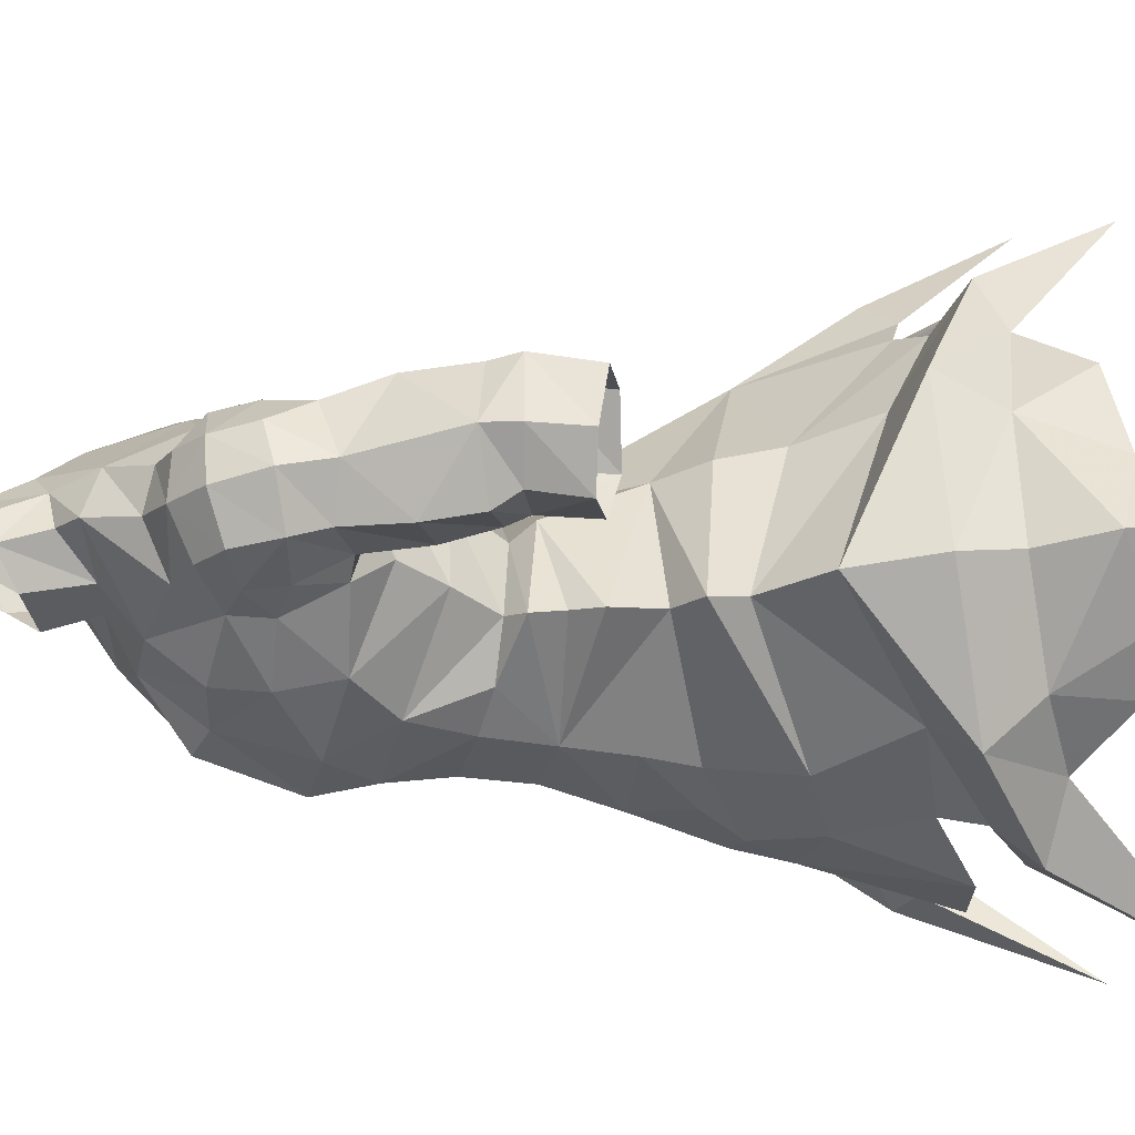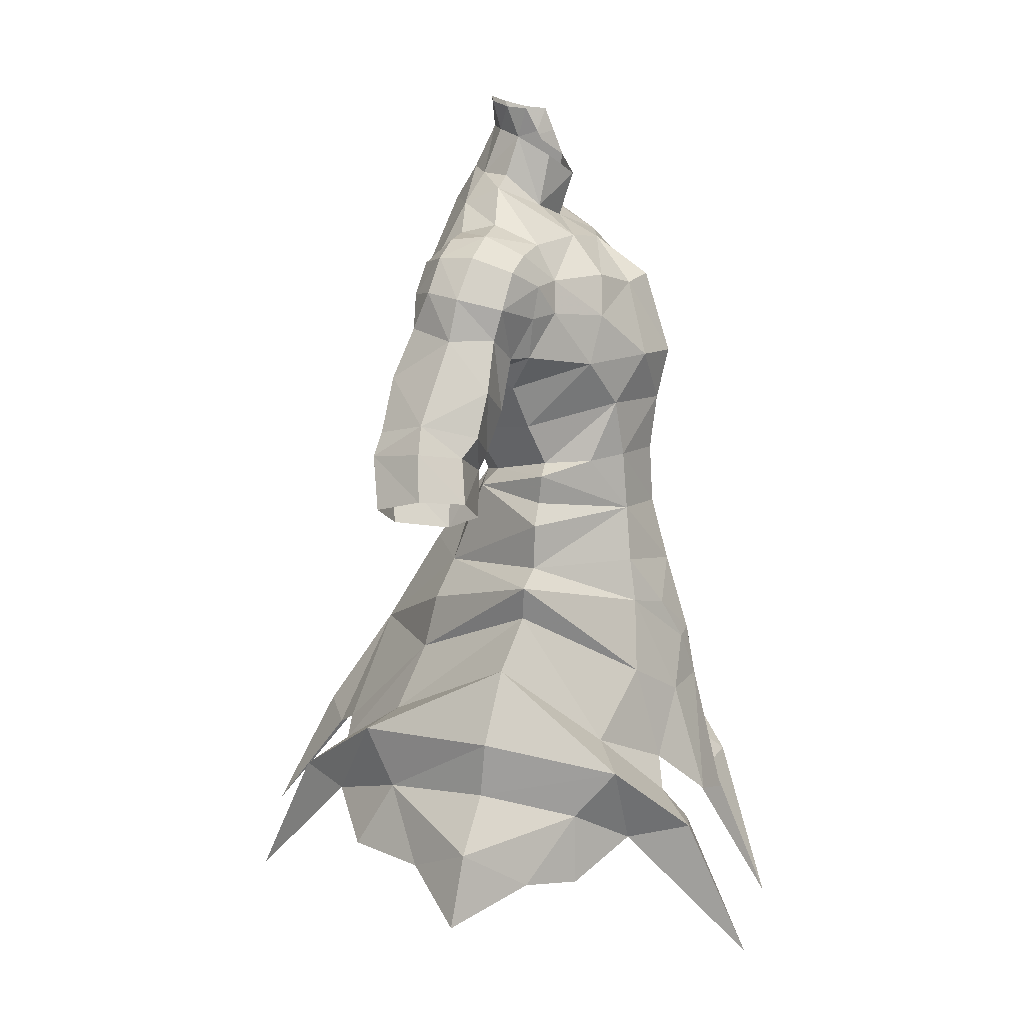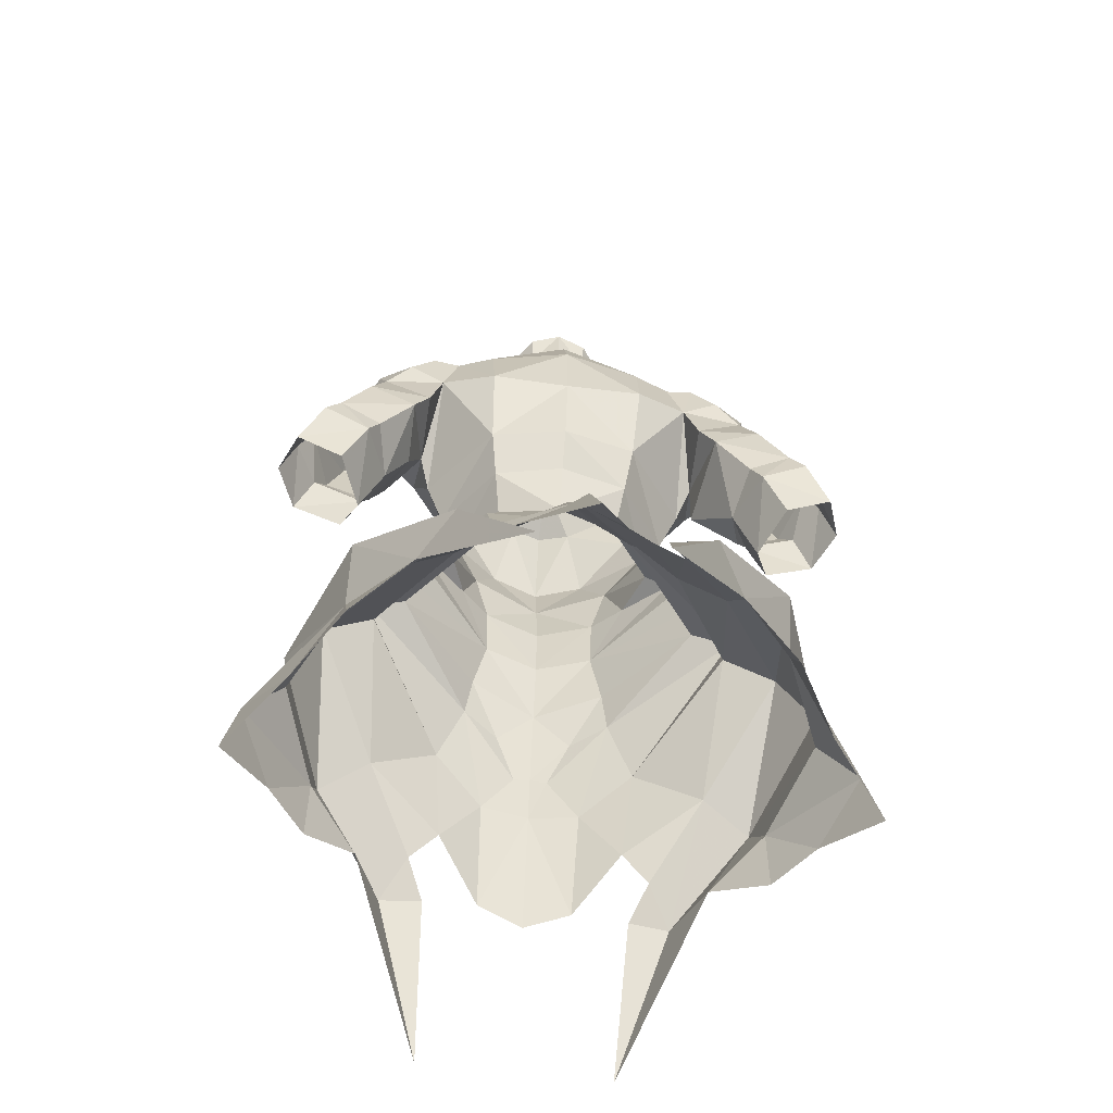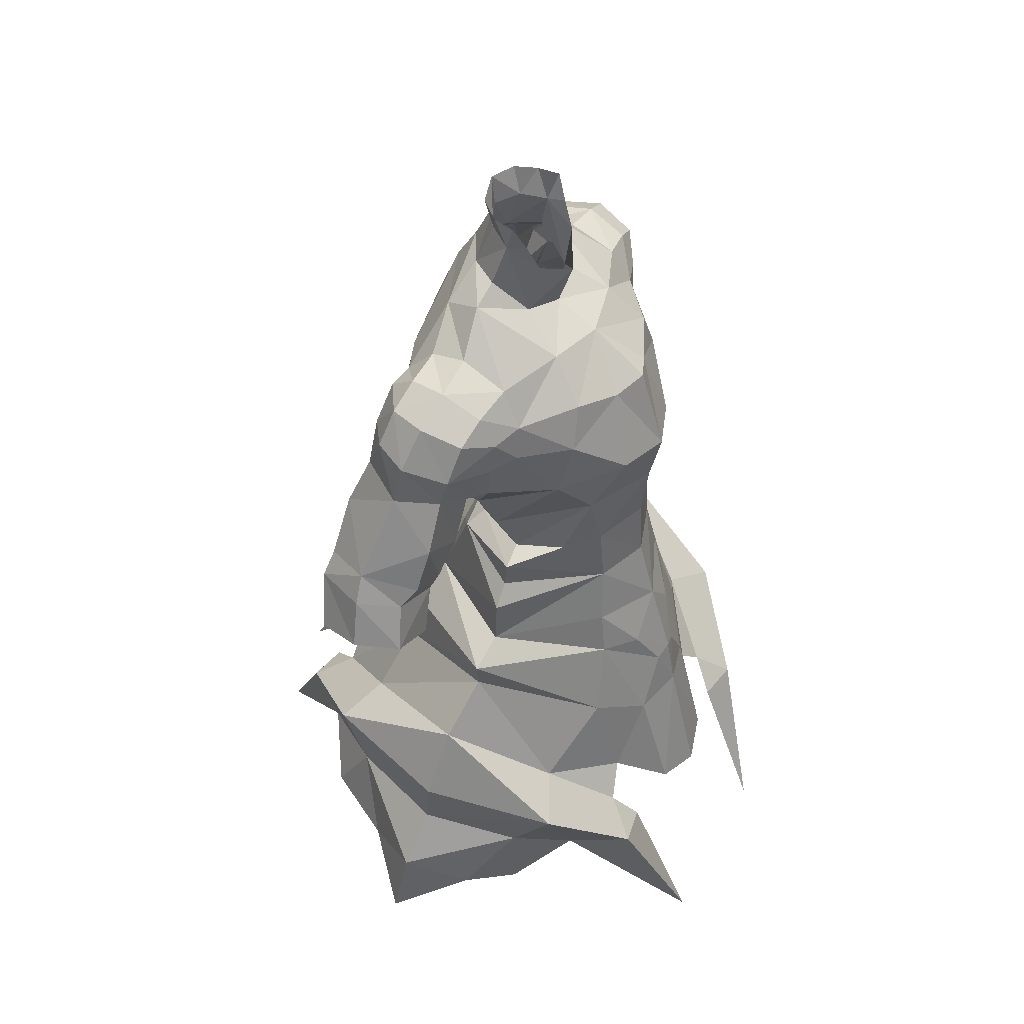
<metadata>
{"format":"obj","ext":"obj","renderer":"f3d","projection":"perspective","resolution":1024,"background":"white","views":[{"elev":-12.0,"azim":74.0,"up":"+Y"},{"elev":11.0,"azim":-77.2,"up":"+Z"},{"elev":-57.8,"azim":172.0,"up":"+Z"},{"elev":46.0,"azim":-62.5,"up":"+Z"}]}
</metadata>
<code>
g warrior_armour_male_300002
v 3.379 -4.932 59.85
v -0.06428 -6.127 59.85
v -0.06428 -6.318 56.28
v 3.296 -5.183 56.33
v 12.84 -6.271 41.3
v 13.16 -3.78 38.49
v 15.17 1.764 40.11
v 15.57 1.388 43.45
v 15.57 1.388 43.45
v 15.17 1.764 40.11
v 12.34 8.215 39.39
v 12.36 9.87 43.06
v -3.507 -4.932 59.85
v -3.425 -5.183 56.33
v -12.97 -6.271 41.3
v -15.7 1.388 43.45
v -15.3 1.764 40.11
v -13.29 -3.78 38.49
v -15.7 1.388 43.45
v -12.49 9.87 43.06
v -12.47 8.215 39.39
v -15.3 1.764 40.11
v 11.27 -0.1043 52.43
v 5.974 -6.404 46.17
v 10.71 0.09493 50.39
v -0.06428 -7.362 52.41
v -0.06427 -2.439 73.61
v 3.518 -1.602 73.87
v -0.06428 0.04994 75
v 2.346 0.8595 75.68
v 7.264 -0.05376 73.46
v 4.792 3.02 76.83
v -0.06427 -6.548 63.19
v 2.881 -6.202 66.32
v -0.06427 -7.26 66.3
v 3.633 3.309 58.63
v 4.105 4.944 61.39
v 6.225 -0.3649 59.53
v 7.092 0.5632 61.99
v -0.06429 5.962 61.25
v -0.06428 4.847 57.96
v 7.753 -0.4728 58.93
v 7.635 -0.2541 57.19
v 4.499 4.174 57.65
v -0.06428 4.847 57.96
v 3.633 3.309 58.63
v 3.379 -4.932 59.85
v 4.251 -4.569 63.28
v 7.092 0.5632 61.99
v 6.225 -0.3649 59.53
v 5.17 -3.141 59.61
v 2.556 2.22 80.01
v 1.659 3.589 80.49
v 2.693 2.922 81.92
v 1.775 4.066 82.26
v -0.0643 4.565 82.57
v -0.0643 4.364 80.7
v 6.94 4.873 74.15
v 4.158 5.312 75.88
v 7.139 2.681 74.65
v 4.792 3.02 76.83
v 9.586 0.304 72.95
v 9.761 2.653 74.11
v 7.264 -0.05376 73.46
v 7.139 2.681 74.65
v 6.94 4.873 74.15
v 9.268 4.941 73.84
v 8.7 6.703 72.38
v 7.051 6.492 72.47
v 7.617 -1.23 71.3
v 9.441 -0.5998 71.05
v 3.147 2.878 77.59
v 1.954 4.602 77.73
v -0.0643 5.649 78.09
v 13.51 4.049 68
v 13.25 3.601 70.52
v 12.47 1.505 68
v 12.42 0.9993 69.84
v 11.93 2.974 72.93
v 11.35 0.6024 72.02
v 12.2 5.674 70.81
v 11.15 5.19 72.87
v 10.18 0.979 66.64
v 9.721 -0.3203 69.08
v 2.056 0.3016 78.83
v -0.06427 -0.8352 77.66
v 2.346 0.8595 75.68
v -0.06428 0.04994 75
v 11.78 7.637 61.18
v 11.1 4.621 59.92
v 9.73 7.637 64.21
v 9.689 4.216 62.83
v 15.26 8.338 61.15
v 12.44 7.961 59.83
v 14.36 8.074 62.47
v 11.01 1.373 63.53
v 8.879 2.872 65.59
v 13.53 2.252 57.29
v 12.32 2.51 60
v 12.53 4.36 56.36
v 16.59 2.315 58.64
v 15.51 2.748 61.22
v 11.96 2.057 61.03
v 8.792 7.276 66.05
v 16.68 7.718 58.11
v 13.85 7.468 56.83
v 12.62 7.814 65.62
v 11.74 6.722 68.55
v 13.85 1.574 65.01
v 14.77 1.979 62.37
v 4.763 8.279 68.26
v 4.517 6.209 64.1
v -0.06431 8.47 67.75
v -0.0643 7.415 63.59
v 9.131 0.05172 66.61
v 8.078 -1.339 69.31
v 8.752 -0.25 55.9
v 11.27 -0.1043 52.43
v 6.193 6.869 50.39
v 4.039 6.219 52.53
v 4.436 -5.996 50.41
v 2.942 -8.504 44.27
v 9.895 -4.787 42.53
v 13.64 0.7966 47.67
v 10.71 0.09493 50.39
v 8.978 8.786 43.52
v 6.487 7.6 47.13
v 5.407 -7.845 40.32
v 7.071 -8.365 38.63
v 13.64 0.7966 47.67
v 17.37 2.333 36.89
v 13.17 -3.86 34.22
v 15.39 -1.19 34.58
v 12.18 10.66 35.29
v 8.868 12.73 37.79
v 14.89 6.077 35.1
v 18.11 2.938 32.45
v 6.367 -3.296 65.99
v 9.131 0.05172 66.61
v 8.078 -1.339 69.31
v 1.954 4.602 77.73
v -0.06431 8.388 72.43
v 4.814 7.37 72.43
v 1.837 -4.925 70.82
v 5.569 -3.873 68.98
v 7.617 -1.23 71.3
v 4.518 -3.614 71.48
v 8.005 6.771 69.29
v 7.051 6.492 72.47
v -0.06426 -5.727 71.24
v 2.443 0.9811 80.38
v 2.936 1.637 81.78
v 7.139 2.681 74.65
v -0.0643 6.9 76.06
v -0.0643 5.649 78.09
v 8.005 6.771 69.29
v 8.222 1.292 64.56
v 8.879 2.872 65.59
v 3.147 2.878 77.59
v 10.2 6.997 70.51
v 3.147 2.878 77.59
v 15.93 5.185 63.17
v 16.79 5.114 61.55
v 17.74 4.87 58.87
v 8.222 1.292 64.56
v 8.879 2.872 65.59
v 8.752 -0.25 55.9
v 8.931 -0.2357 53.23
v 8.931 -0.2357 53.23
v -0.06429 11.8 47.42
v 2.226 -7.418 49.91
v 4.049 -5.577 53.03
v -0.06428 -8.767 47.74
v -0.06428 -9.319 44.66
v 0.976 -8.555 47.36
v -0.06428 -11.21 36.77
v 2.734 -10.44 37.45
v 8.528 -10.3 36.8
v 5.559 -13.69 27.44
v 10.19 -6.648 36.36
v 5.597 13.28 40.23
v 7.024 15.61 38.71
v 4.362 15.28 38.43
v 3.29 20.15 29.96
v 6.225 -0.3649 59.53
v 17.37 2.333 36.89
v 6.008 -9.817 36.56
v 18.11 2.938 32.45
v 7.635 -0.2541 57.19
v 7.753 -0.4728 58.93
v 6.225 -0.3649 59.53
v 5.17 -3.141 59.61
v -0.06429 16.07 41.25
v 2.243 14.75 40.3
v -0.06429 20.02 33.64
v 3.741 13.52 41.16
v -0.06428 8.308 53.18
v 1.98 5.729 55.25
v -0.06428 -6.127 59.85
v -6.103 -6.404 46.17
v -11.4 -0.1043 52.43
v -10.84 0.09493 50.39
v -3.646 -1.602 73.87
v -2.474 0.8595 75.68
v -7.392 -0.05378 73.46
v -4.92 3.02 76.83
v -3.01 -6.202 66.32
v -4.234 4.944 61.39
v -3.761 3.309 58.63
v -6.354 -0.3649 59.53
v -7.221 0.5632 61.99
v -7.763 -0.2541 57.19
v -7.882 -0.4728 58.93
v -4.627 4.174 57.65
v -3.761 3.309 58.63
v -3.507 -4.932 59.85
v -4.379 -4.569 63.28
v -7.221 0.5632 61.99
v -6.354 -0.3649 59.53
v -5.298 -3.141 59.61
v -1.788 3.589 80.49
v -2.684 2.22 80.01
v -2.822 2.922 81.92
v -1.903 4.066 82.26
v -4.287 5.312 75.88
v -7.069 4.873 74.15
v -7.268 2.681 74.65
v -4.92 3.02 76.83
v -9.89 2.653 74.11
v -9.715 0.304 72.95
v -7.392 -0.05378 73.46
v -7.268 2.681 74.65
v -7.069 4.873 74.15
v -9.397 4.941 73.84
v -7.18 6.492 72.47
v -8.829 6.703 72.38
v -7.745 -1.23 71.3
v -9.569 -0.5998 71.05
v -2.083 4.602 77.73
v -3.276 2.878 77.59
v -13.38 3.601 70.52
v -13.64 4.049 68
v -12.6 1.505 68
v -12.55 0.9992 69.84
v -12.06 2.974 72.93
v -11.48 0.6024 72.02
v -11.28 5.19 72.87
v -12.33 5.674 70.81
v -10.31 0.979 66.64
v -9.849 -0.3203 69.08
v -2.184 0.3016 78.83
v -2.474 0.8595 75.68
v -11.23 4.621 59.92
v -11.91 7.637 61.18
v -9.859 7.637 64.21
v -9.131 2.14 63.26
v -12.57 7.961 59.83
v -15.38 8.338 61.15
v -14.49 8.074 62.47
v -11.14 1.373 63.53
v -9.007 2.872 65.59
v -12.45 2.51 60
v -13.65 2.252 57.29
v -12.66 4.36 56.36
v -16.72 2.315 58.64
v -15.64 2.748 61.22
v -12.09 2.057 61.03
v -8.921 7.276 66.05
v -16.81 7.718 58.11
v -13.98 7.468 56.83
v -12.75 7.814 65.62
v -11.86 6.722 68.55
v -13.98 1.574 65.01
v -14.9 1.979 62.37
v -4.645 6.209 64.1
v -4.891 8.279 68.26
v -9.26 0.05168 66.61
v -8.206 -1.339 69.31
v -8.88 -0.25 55.9
v -6.321 6.869 50.39
v -11.4 -0.1043 52.43
v -4.167 6.219 52.53
v -3.071 -8.504 44.27
v -4.564 -5.996 50.41
v -10.02 -4.787 42.53
v -13.76 0.7965 47.67
v -9.107 8.786 43.52
v -10.84 0.09493 50.39
v -6.615 7.6 47.13
v -5.536 -7.845 40.32
v -7.2 -8.366 38.63
v -13.76 0.7965 47.67
v -17.5 2.333 36.89
v -13.3 -3.86 34.22
v -15.52 -1.19 34.58
v -8.997 12.73 37.79
v -12.3 10.66 35.29
v -15.02 6.077 35.1
v -18.24 2.938 32.45
v -9.26 0.05168 66.61
v -6.496 -3.296 65.99
v -8.206 -1.339 69.31
v -2.083 4.602 77.73
v -4.943 7.37 72.43
v -1.966 -4.925 70.82
v -7.745 -1.23 71.3
v -5.697 -3.873 68.98
v -4.647 -3.614 71.48
v -8.133 6.771 69.29
v -7.18 6.492 72.47
v -2.572 0.9811 80.38
v -3.065 1.637 81.78
v -7.268 2.681 74.65
v -8.133 6.771 69.29
v -8.35 1.292 64.56
v -9.007 2.872 65.59
v -3.276 2.878 77.59
v -10.33 6.997 70.51
v -3.276 2.878 77.59
v -16.05 5.185 63.17
v -16.92 5.114 61.55
v -17.87 4.87 58.87
v -8.35 1.292 64.56
v -9.007 2.872 65.59
v -8.88 -0.25 55.9
v -9.06 -0.2357 53.23
v -9.06 -0.2357 53.23
v -4.178 -5.577 53.03
v -2.355 -7.418 49.91
v -1.105 -8.555 47.36
v -2.863 -10.44 37.45
v -5.688 -13.69 27.44
v -8.657 -10.3 36.8
v -10.32 -6.648 36.36
v -5.725 13.28 40.23
v -4.49 15.28 38.43
v -7.153 15.61 38.71
v -3.418 20.15 29.96
v -6.354 -0.3649 59.53
v -17.5 2.333 36.89
v -6.137 -9.817 36.56
v -18.24 2.938 32.45
v -7.763 -0.2541 57.19
v -7.882 -0.4728 58.93
v -6.354 -0.3649 59.53
v -5.298 -3.141 59.61
v -2.372 14.75 40.3
v -3.87 13.52 41.16
v -2.109 5.729 55.25
f 1 2 3
f 3 4 1
f 5 6 7
f 7 8 5
f 9 10 11
f 11 12 9
f 13 14 3
f 3 2 13
f 15 16 17
f 17 18 15
f 19 20 21
f 21 22 19
f 23 24 25
f 4 3 26
f 27 28 29
f 30 29 28
f 28 31 32
f 33 34 35
f 36 37 38
f 39 38 37
f 40 37 41
f 36 41 37
f 42 43 44
f 44 45 46
f 33 47 48
f 49 48 50
f 51 50 48
f 52 53 54
f 55 54 53
f 55 53 56
f 57 56 53
f 58 59 60
f 61 60 59
f 62 63 64
f 65 64 63
f 65 63 66
f 67 66 63
f 68 69 67
f 66 67 69
f 64 70 62
f 71 62 70
f 72 73 52
f 53 52 73
f 53 73 57
f 74 57 73
f 75 76 77
f 78 77 76
f 76 79 78
f 80 78 79
f 81 82 76
f 79 76 82
f 77 78 83
f 84 83 78
f 67 63 82
f 79 82 63
f 62 80 63
f 79 63 80
f 85 86 87
f 88 87 86
f 89 90 91
f 92 91 90
f 93 94 95
f 89 95 94
f 92 96 97
f 83 97 96
f 98 99 100
f 90 100 99
f 98 101 99
f 102 99 101
f 96 92 103
f 90 103 92
f 104 91 97
f 92 97 91
f 93 105 94
f 106 94 105
f 91 104 107
f 108 107 104
f 96 103 109
f 110 109 103
f 111 112 113
f 114 113 112
f 112 37 114
f 40 114 37
f 83 96 77
f 109 77 96
f 83 84 115
f 116 115 84
f 44 43 117
f 118 119 120
f 121 122 24
f 25 123 124
f 125 126 127
f 123 128 129
f 9 12 130
f 10 131 11
f 6 132 133
f 134 135 11
f 136 131 137
f 138 139 140
f 59 141 61
f 111 142 143
f 35 34 144
f 145 146 147
f 112 111 148
f 149 59 58
f 150 35 144
f 145 147 144
f 52 151 85
f 151 52 152
f 152 52 54
f 32 31 153
f 154 155 59
f 69 68 156
f 157 148 158
f 140 146 145
f 32 159 30
f 28 146 31
f 146 28 147
f 52 85 87
f 113 142 111
f 147 28 27
f 76 75 81
f 108 160 81
f 81 160 82
f 156 68 160
f 67 82 68
f 71 78 80
f 141 161 61
f 138 34 48
f 71 116 84
f 62 71 80
f 71 70 116
f 111 149 148
f 72 52 87
f 110 102 162
f 103 99 110
f 94 90 89
f 95 162 93
f 77 109 75
f 99 103 90
f 163 101 164
f 107 108 75
f 93 163 164
f 105 93 164
f 100 94 106
f 91 107 95
f 99 102 110
f 162 102 163
f 162 163 93
f 90 94 100
f 163 102 101
f 112 157 39
f 156 160 108
f 68 82 160
f 104 97 156
f 108 104 156
f 81 75 108
f 91 95 89
f 138 165 139
f 139 165 166
f 147 27 144
f 97 83 115
f 71 84 78
f 75 109 162
f 107 75 162
f 162 109 110
f 107 162 95
f 111 143 149
f 143 59 149
f 144 27 150
f 154 59 143
f 154 143 142
f 59 155 141
f 138 48 49
f 138 145 34
f 138 140 145
f 112 148 157
f 112 39 37
f 138 49 165
f 144 34 145
f 167 4 168
f 169 120 117
f 170 119 127
f 171 172 26
f 173 174 175
f 176 177 174
f 178 179 180
f 126 181 127
f 182 183 181
f 182 135 184
f 30 28 32
f 4 172 168
f 122 128 24
f 185 42 46
f 168 121 23
f 121 24 23
f 124 5 8
f 186 7 6
f 178 5 123
f 129 187 178
f 180 5 178
f 124 123 5
f 187 179 178
f 188 186 133
f 24 123 25
f 24 128 123
f 180 132 6
f 133 186 6
f 6 5 180
f 177 122 174
f 167 189 4
f 189 190 4
f 190 191 192
f 1 4 192
f 47 51 48
f 11 131 136
f 136 134 11
f 12 126 130
f 12 182 126
f 182 181 126
f 135 182 12
f 11 135 12
f 184 183 182
f 193 194 195
f 170 196 194
f 181 196 127
f 169 118 120
f 125 127 118
f 42 44 46
f 197 120 170
f 198 45 44
f 198 197 45
f 120 44 117
f 120 198 44
f 120 197 198
f 127 196 170
f 193 170 194
f 127 119 118
f 120 119 170
f 129 178 123
f 130 126 125
f 172 121 168
f 172 4 26
f 175 171 173
f 171 121 172
f 175 121 171
f 171 26 173
f 121 175 122
f 175 174 122
f 177 128 122
f 33 199 47
f 190 192 4
f 33 48 34
f 200 201 202
f 3 14 26
f 203 27 29
f 29 204 203
f 205 203 206
f 207 33 35
f 208 209 210
f 210 211 208
f 208 40 41
f 41 209 208
f 212 213 214
f 45 214 215
f 216 33 217
f 217 218 219
f 219 220 217
f 221 222 223
f 223 224 221
f 221 224 56
f 56 57 221
f 225 226 227
f 227 228 225
f 229 230 231
f 231 232 229
f 229 232 233
f 233 234 229
f 235 236 234
f 234 233 235
f 237 231 230
f 230 238 237
f 239 240 222
f 222 221 239
f 239 221 57
f 57 74 239
f 241 242 243
f 243 244 241
f 245 241 244
f 244 246 245
f 247 248 241
f 241 245 247
f 244 243 249
f 249 250 244
f 229 234 247
f 247 245 229
f 246 230 229
f 229 245 246
f 86 251 252
f 252 88 86
f 253 254 255
f 255 256 253
f 257 258 259
f 259 254 257
f 260 256 261
f 261 249 260
f 262 263 264
f 264 253 262
f 265 263 262
f 262 266 265
f 256 260 267
f 267 253 256
f 255 268 261
f 261 256 255
f 269 258 257
f 257 270 269
f 268 255 271
f 271 272 268
f 267 260 273
f 273 274 267
f 275 276 113
f 113 114 275
f 208 275 114
f 114 40 208
f 260 249 243
f 243 273 260
f 250 249 277
f 277 278 250
f 212 214 279
f 280 281 282
f 283 284 200
f 285 202 286
f 287 288 289
f 290 285 291
f 20 19 292
f 293 22 21
f 294 18 295
f 296 297 21
f 293 298 299
f 300 301 302
f 303 225 228
f 142 276 304
f 207 35 305
f 306 307 308
f 276 275 309
f 225 310 226
f 35 150 305
f 308 307 305
f 311 222 251
f 222 311 312
f 222 312 223
f 205 206 313
f 155 154 225
f 236 235 314
f 309 315 316
f 306 302 307
f 317 206 204
f 306 203 205
f 203 306 308
f 251 222 252
f 142 113 276
f 203 308 27
f 242 241 248
f 318 272 248
f 318 248 247
f 236 314 318
f 247 234 236
f 244 238 246
f 319 303 228
f 207 301 217
f 278 238 250
f 238 230 246
f 237 238 278
f 310 276 309
f 222 240 252
f 266 274 320
f 262 267 274
f 253 257 254
f 320 259 258
f 273 243 242
f 267 262 253
f 265 321 322
f 272 271 242
f 321 258 322
f 258 269 322
f 257 264 270
f 271 255 259
f 266 262 274
f 266 320 321
f 321 320 258
f 257 253 264
f 266 321 265
f 315 275 211
f 318 314 272
f 247 236 318
f 261 268 314
f 268 272 314
f 242 248 272
f 259 255 254
f 323 301 300
f 323 300 324
f 27 308 305
f 249 261 277
f 250 238 244
f 273 242 320
f 242 271 320
f 273 320 274
f 320 271 259
f 304 276 310
f 225 304 310
f 27 305 150
f 225 154 304
f 304 154 142
f 155 225 303
f 217 301 218
f 307 301 207
f 302 301 307
f 309 275 315
f 211 275 208
f 218 301 323
f 207 305 307
f 14 325 326
f 282 327 279
f 280 170 289
f 328 329 26
f 174 173 330
f 331 176 174
f 332 333 334
f 335 287 289
f 336 337 335
f 296 337 338
f 203 204 206
f 328 14 326
f 290 283 200
f 213 339 215
f 284 326 201
f 200 284 201
f 15 286 16
f 17 340 18
f 15 333 285
f 341 291 333
f 15 334 333
f 285 286 15
f 332 341 333
f 340 342 295
f 285 200 202
f 290 200 285
f 294 334 18
f 340 295 18
f 15 18 334
f 283 331 174
f 343 325 14
f 344 343 14
f 345 344 346
f 14 13 346
f 220 216 217
f 293 21 298
f 297 298 21
f 287 20 292
f 337 20 287
f 335 337 287
f 337 296 20
f 296 21 20
f 336 338 337
f 347 193 195
f 348 170 347
f 348 335 289
f 281 327 282
f 289 288 281
f 214 213 215
f 282 197 170
f 45 349 214
f 197 349 45
f 214 282 279
f 349 282 214
f 197 282 349
f 348 289 170
f 170 193 347
f 280 289 281
f 280 282 170
f 333 291 285
f 287 292 288
f 284 328 326
f 14 328 26
f 329 330 173
f 284 329 328
f 284 330 329
f 26 329 173
f 330 284 283
f 174 330 283
f 290 331 283
f 199 33 216
f 346 344 14
f 217 33 207

</code>
